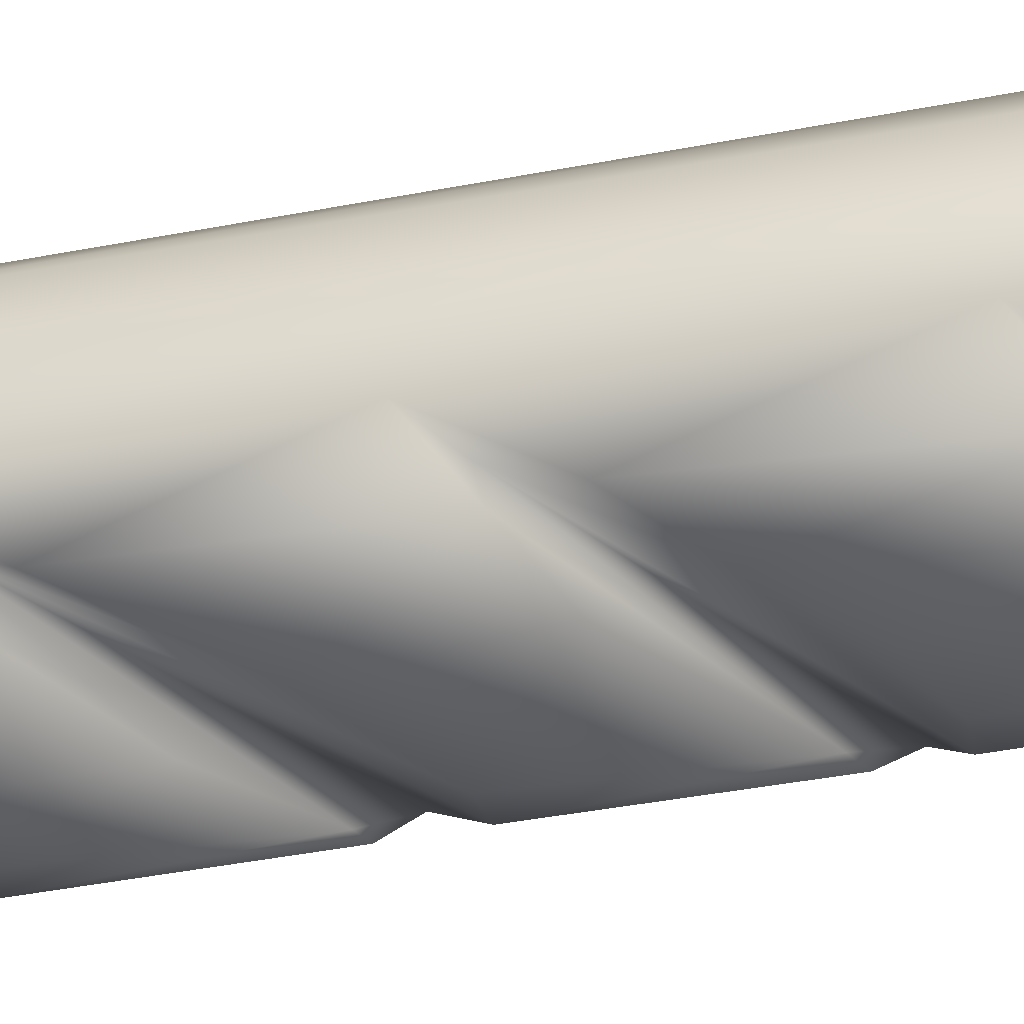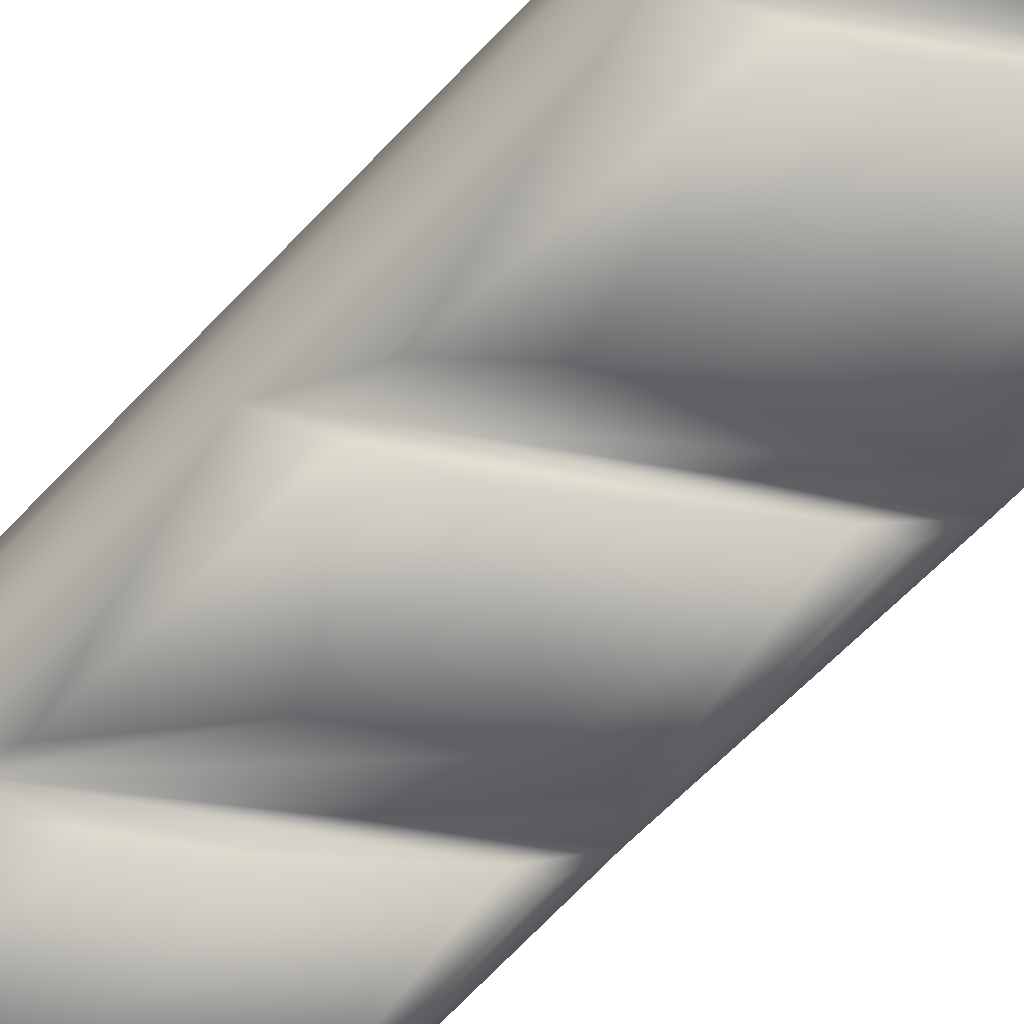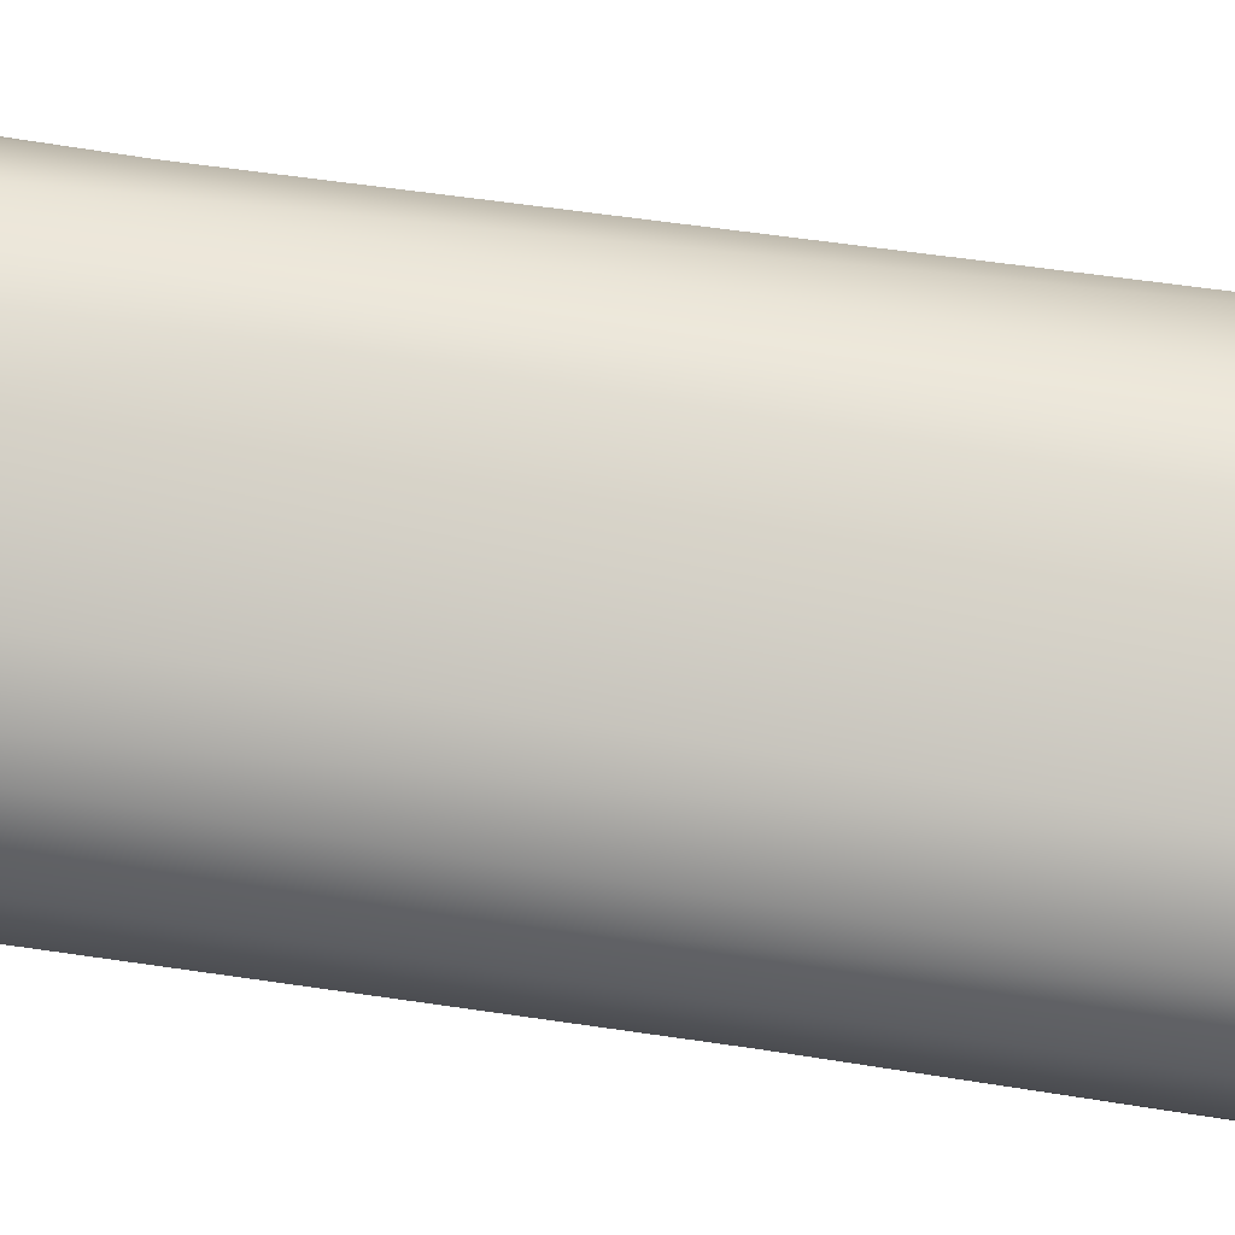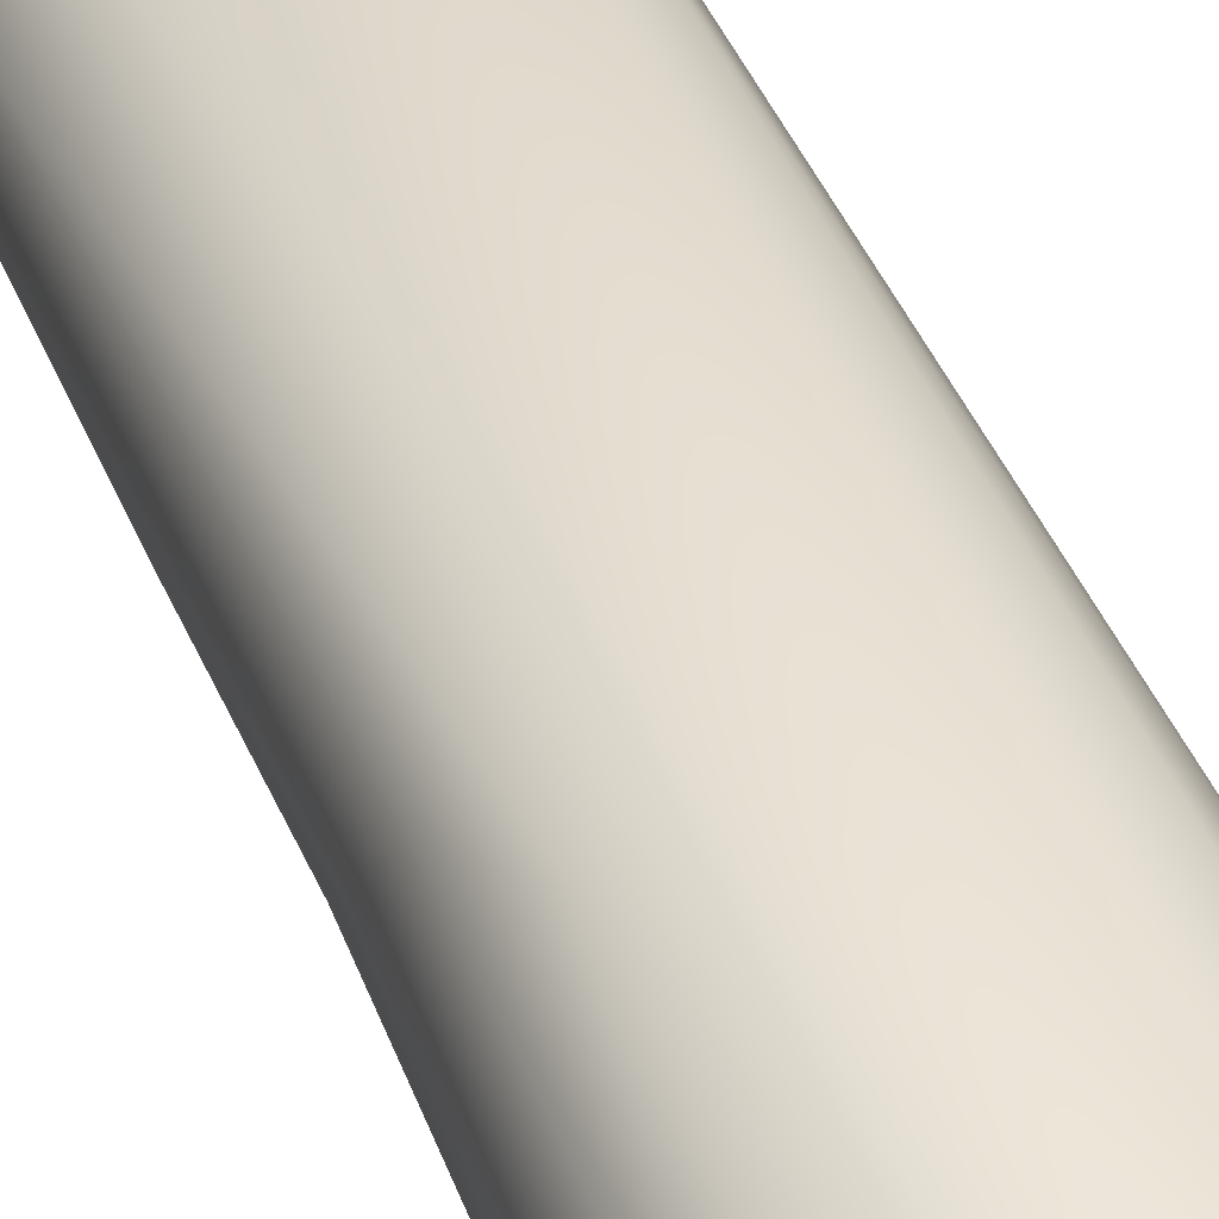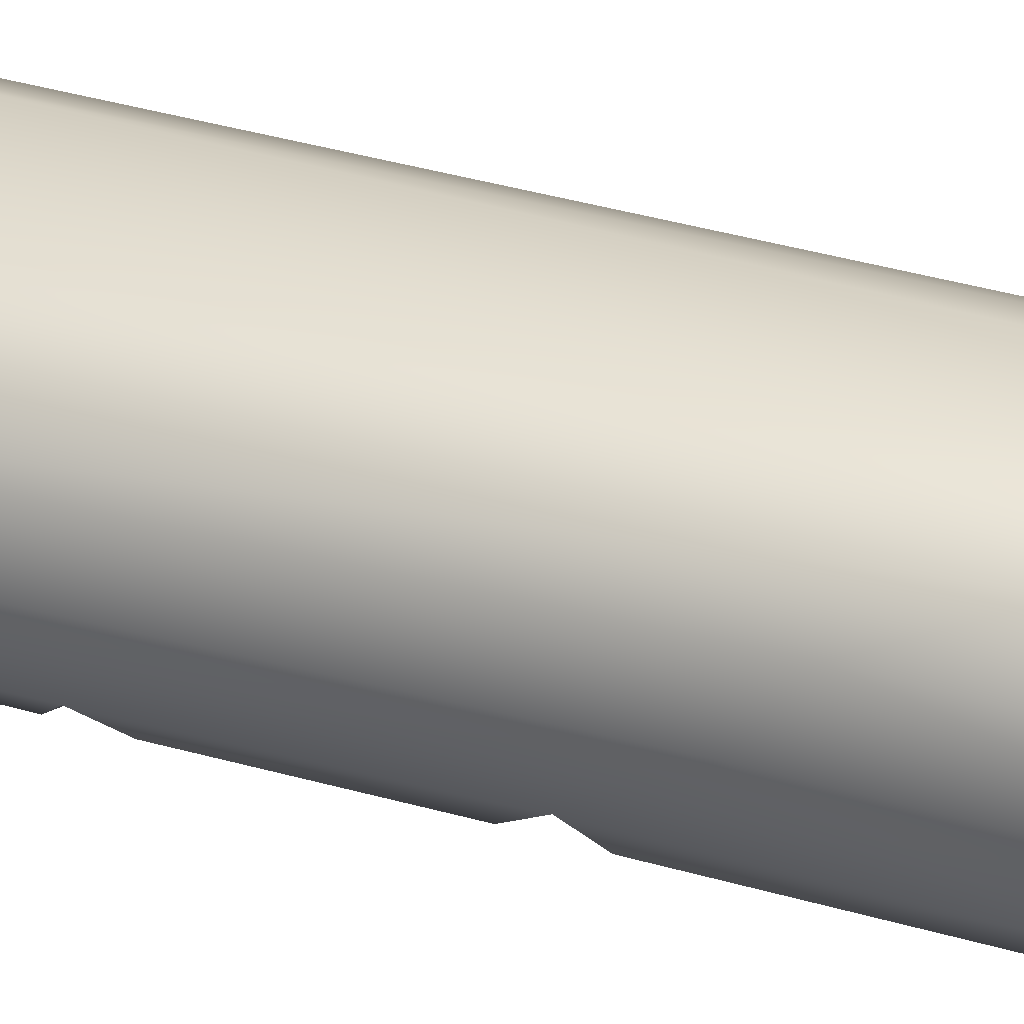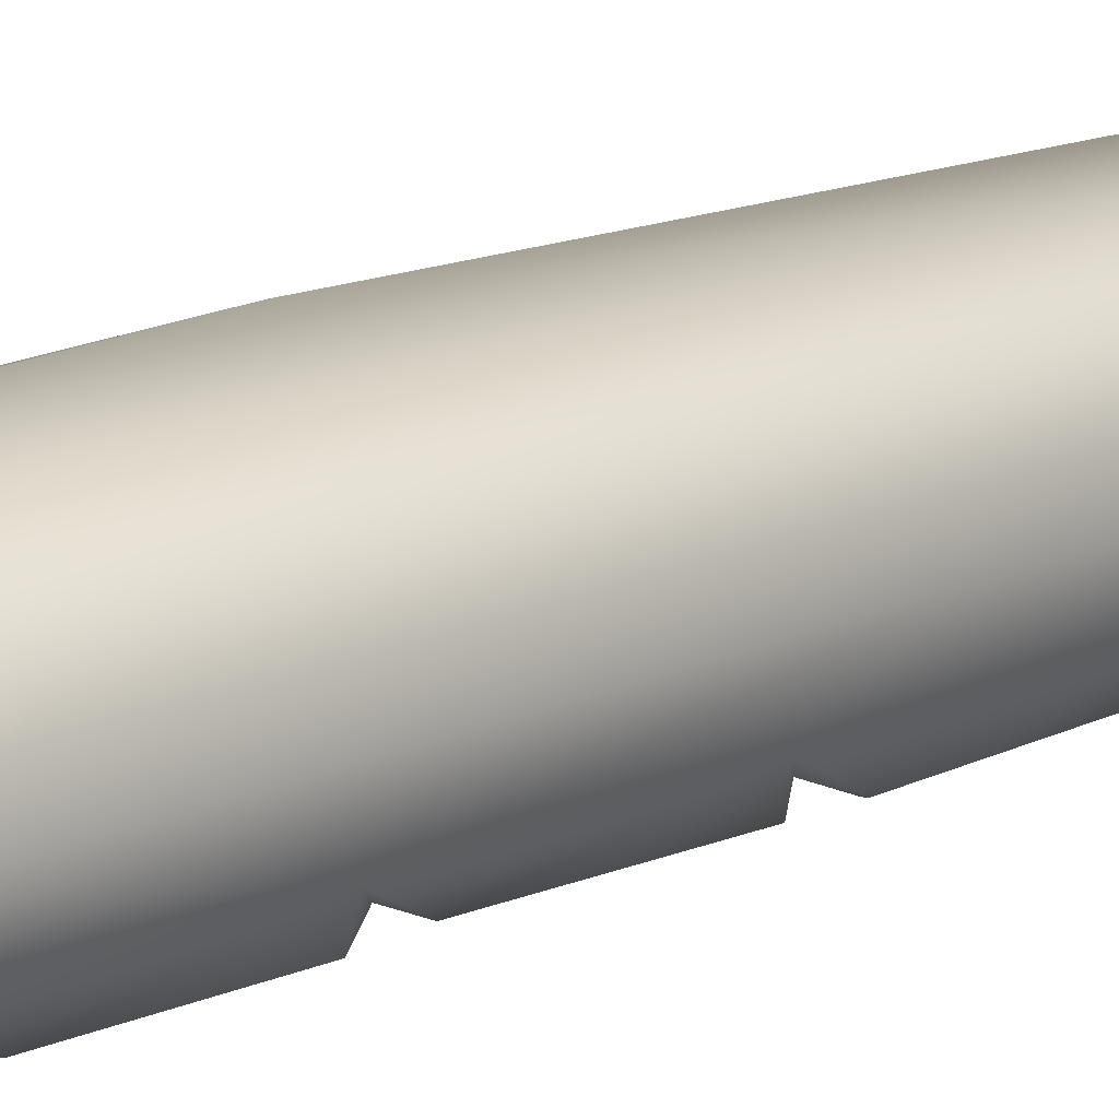
<metadata>
{"format":"obj","ext":"obj","renderer":"f3d","projection":"perspective","resolution":1024,"background":"white","views":[{"elev":-40.9,"azim":103.2,"up":"+Z"},{"elev":-62.4,"azim":137.8,"up":"+Z"},{"elev":77.9,"azim":98.5,"up":"+Z"},{"elev":34.8,"azim":-17.5,"up":"+Z"},{"elev":34.6,"azim":-68.4,"up":"+Z"},{"elev":14.0,"azim":42.1,"up":"+Z"}]}
</metadata>
<code>
g Baguette
v -0.3564 -2.052 -0.2883
v -0.2762 -2.064 -0.3201
v -0.4412 -1.989 -0.1721
v 0.3895 -2.535 -0.2194
v -0.0008502 -2.261 -0.3632
v 0.2477 -2.436 -0.3377
v 0.3739 -2.569 -0.2884
v 0.4901 -2.659 -0.1504
v -0.3529 -1.863 -0.2884
v -0.357 -1.279 -0.2879
v -0.4624 -1.209 -0.17
v -0.4769 -2.26 0.02567
v -0.5329 -0.1815 0.0305
v -0.2583 -1.3 -0.3245
v -0.1855 -1.855 -0.3578
v 0.142 -2.054 -0.3747
v 0.3784 -2.403 -0.2764
v 0.1856 -1.599 -0.3697
v 0.3703 -1.701 -0.2969
v 0.4838 -1.823 -0.1541
v 0.3997 -1.718 -0.2229
v 0.5152 -1.502 0.02164
v 0.4891 -0.9306 -0.1533
v 0.5353 -3.519 0.03181
v 0.5165 -0.2529 0.03423
v 0.3929 -1.547 -0.2895
v 0.4515 -0.04168 -0.1282
v 0.4424 0.1262 0.02947
v 0.2942 0.339 -0.1243
v 0.3132 0.3964 0.07639
v 0.1657 0.5021 -0.1296
v 0.1811 0.5602 0.02947
v 0.01833 0.6482 -0.02711
v 0.2416 0.192 -0.2529
v -0.04433 0.5366 -0.1784
v -0.1422 0.6197 -0.02448
v 0.01401 0.2316 -0.3071
v 0.3023 -0.1529 -0.3052
v -0.2791 0.434 -0.1262
v -0.2965 0.4908 0.08115
v -0.4334 0.2585 0.02947
v -0.2256 0.2797 -0.2502
v -0.3952 0.2463 -0.111
v -0.1395 -0.1972 -0.3633
v 0.3714 -0.635 -0.2874
v -0.4847 -0.2856 -0.1464
v -0.345 -0.2149 -0.2876
v 0.2513 -0.519 -0.339
v 0.3957 -0.8265 -0.219
v -0.3778 -0.3205 -0.2141
v -0.3558 -0.3751 -0.2813
v 0.3488 -0.7953 -0.3
v -0.245 -0.4054 -0.3234
v -0.3521 -1.119 -0.2884
v 0.2306 -1.368 -0.3579
v 0.1619 -0.6888 -0.3681
v -0.1778 -1.105 -0.3578
v 0.03121 -1.172 -0.3784
v -0.4769 -2.26 0.02567
v -0.4474 -2.398 0.2161
v -0.4977 -3.345 0.03525
v -0.4361 -3.536 0.1907
v -0.4163 -3.702 0.02947
v -0.3473 -2.741 0.3551
v -0.2696 -3.856 0.1985
v -0.2778 -3.944 -0.01379
v -0.339 -3.449 0.321
v -0.1732 -3.52 0.3854
v -0.1908 -2.125 0.4185
v -0.04733 -4.11 0.1283
v -0.1301 -4.085 -0.01643
v 0.02089 -4.149 -0.02096
v 0.1899 -3.659 0.3954
v 0.2311 -0.6807 0.4169
v -0.1363 -3.915 0.2474
v 0.01181 -3.983 0.2561
v 0.1545 -4.092 0.164
v 0.1598 -4.134 -0.01621
v 0.2891 -4.06 0.07771
v 0.2947 -3.904 0.2458
v 0.4173 -3.906 0.08591
v 0.378 -3.437 0.3344
v 0.3953 -0.4356 0.3396
v 0.4668 -3.605 0.1935
v 0.5353 -3.519 0.03181
v 0.4968 -3.201 0.2004
v 0.4889 -0.3744 0.2025
v 0.5152 -1.502 0.02164
v 0.5165 -0.2529 0.03423
v -0.4769 -2.26 0.02567
v -0.4977 -3.345 0.03525
v -0.4578 -2.836 -0.1544
v -0.4412 -1.989 -0.1721
v -0.3564 -2.052 -0.2883
v -0.4313 -3.556 -0.1161
v -0.4163 -3.702 0.02947
v -0.2778 -3.944 -0.01379
v -0.3598 -2.705 -0.2867
v -0.2762 -2.064 -0.3201
v -0.1917 -2.721 -0.3565
v -0.0008502 -2.261 -0.3632
v -0.1779 -3.921 -0.1681
v -0.1301 -4.085 -0.01643
v -0.3744 -2.838 -0.2236
v 0.0102 -2.781 -0.3768
v 0.2477 -2.436 -0.3377
v 0.2032 -2.96 -0.3545
v 0.3739 -2.569 -0.2884
v 0.3698 -3.162 -0.2795
v 0.4901 -2.659 -0.1504
v 0.3951 -3.28 -0.2231
v 0.4878 -3.382 -0.1445
v 0.5353 -3.519 0.03181
v 0.07865 -4.057 -0.1616
v 0.02089 -4.149 -0.02096
v 0.1598 -4.134 -0.01621
v 0.2758 -4.011 -0.1179
v 0.2891 -4.06 0.07771
v 0.4173 -3.906 0.08591
v 0.3918 -3.873 -0.1063
v 0.09834 -3.885 -0.2652
v 0.4668 -3.607 -0.1346
v 0.3354 -3.75 -0.2388
v 0.3684 -3.305 -0.2807
v 0.1969 -3.589 -0.3266
v -0.2209 -3.741 -0.2412
v 0.1998 -3.179 -0.3454
v -0.1043 -3.512 -0.3428
v -0.339 -3.391 -0.2621
v -0.1461 -2.97 -0.3395
v -0.1316 -3.014 -0.3699
v -0.3621 -2.883 -0.2797
v -0.2965 0.4908 0.08115
v -0.4377 0.1355 0.178
v -0.4334 0.2585 0.02947
v -0.5329 -0.1815 0.0305
v -0.4923 -0.5283 0.2025
v -0.4769 -2.26 0.02567
v -0.4474 -2.398 0.2161
v -0.3473 -2.741 0.3551
v -0.358 -0.1868 0.3338
v -0.1908 -2.125 0.4185
v -0.2817 0.3101 0.2596
v -0.171 -0.05742 0.3887
v 0.2311 -0.6807 0.4169
v 0.2002 0.0772 0.3576
v 0.3953 -0.4356 0.3396
v -0.07164 0.3142 0.3281
v -0.04726 0.5286 0.2347
v 0.3624 0.1492 0.2286
v 0.4889 -0.3744 0.2025
v 0.5165 -0.2529 0.03423
v 0.4424 0.1262 0.02947
v 0.3132 0.3964 0.07639
v 0.1672 0.5005 0.1868
v 0.1811 0.5602 0.02947
v 0.01664 0.6218 0.1366
v 0.01833 0.6482 -0.02711
v -0.1422 0.6197 -0.02448
v -0.143 0.5872 0.1372
g Baguette_0
f 3 2 1
f 3 4 2
f 4 5 2
f 6 5 4
f 7 6 4
f 8 7 4
f 3 9 4
f 10 9 3
f 11 10 3
f 11 3 12
f 13 11 12
f 9 10 14
f 11 14 10
f 4 9 15
f 15 9 14
f 16 4 15
f 17 8 4
f 16 17 4
f 16 15 18
f 15 14 18
f 16 18 19
f 17 16 19
f 18 14 19
f 20 8 17
f 19 20 17
f 21 19 14
f 11 21 14
f 21 20 19
f 8 20 22
f 23 22 20
f 24 8 22
f 23 25 22
f 26 20 21
f 23 20 26
f 23 27 25
f 27 28 25
f 28 27 29
f 30 28 29
f 30 29 31
f 32 30 31
f 31 33 32
f 34 29 27
f 31 29 34
f 35 33 31
f 36 33 35
f 34 37 31
f 37 35 31
f 34 27 38
f 34 38 37
f 39 36 35
f 39 40 36
f 40 39 41
f 42 35 37
f 39 35 42
f 39 43 41
f 42 43 39
f 41 43 13
f 44 42 37
f 44 37 38
f 45 38 27
f 23 45 27
f 43 46 13
f 11 13 46
f 43 42 47
f 47 42 44
f 46 43 47
f 48 44 38
f 38 45 48
f 44 48 47
f 49 48 45
f 23 49 45
f 47 48 49
f 50 46 47
f 47 49 50
f 46 51 11
f 46 50 51
f 23 52 49
f 52 23 26
f 50 49 53
f 50 53 51
f 49 52 53
f 51 54 11
f 54 51 53
f 54 21 11
f 21 55 26
f 26 55 52
f 55 21 54
f 56 53 52
f 55 56 52
f 57 54 53
f 57 53 56
f 57 55 54
f 56 55 58
f 58 57 56
f 55 57 58
f 61 60 59
f 61 62 60
f 61 63 62
f 64 60 62
f 62 63 65
f 63 66 65
f 67 64 62
f 62 65 67
f 68 64 67
f 67 65 68
f 68 69 64
f 65 66 70
f 66 71 70
f 72 70 71
f 68 73 69
f 73 74 69
f 65 75 68
f 70 75 65
f 76 68 75
f 76 75 70
f 73 68 76
f 70 72 77
f 77 76 70
f 77 73 76
f 72 78 77
f 78 79 77
f 79 80 77
f 73 77 80
f 79 81 80
f 82 74 73
f 82 73 80
f 82 83 74
f 80 81 84
f 82 80 84
f 85 84 81
f 86 83 82
f 84 86 82
f 85 86 84
f 83 86 87
f 85 88 86
f 87 86 88
f 89 87 88
f 92 91 90
f 93 92 90
f 93 94 92
f 92 95 91
f 95 96 91
f 95 97 96
f 94 98 92
f 98 94 99
f 100 98 99
f 100 99 101
f 97 95 102
f 102 103 97
f 92 98 104
f 100 104 98
f 105 100 101
f 105 101 106
f 107 100 105
f 107 105 106
f 100 107 104
f 106 108 107
f 108 109 107
f 108 110 109
f 111 107 109
f 107 111 104
f 110 112 109
f 109 112 111
f 110 113 112
f 103 102 114
f 115 103 114
f 114 116 115
f 117 116 114
f 117 118 116
f 118 117 119
f 119 120 113
f 117 120 119
f 114 102 121
f 117 114 121
f 120 122 113
f 112 113 122
f 123 120 117
f 122 120 123
f 122 123 112
f 123 117 121
f 123 124 112
f 112 124 111
f 123 125 124
f 121 125 123
f 102 126 121
f 95 126 102
f 111 124 127
f 125 127 124
f 128 125 121
f 128 121 126
f 125 128 127
f 126 95 129
f 129 128 126
f 95 92 129
f 127 130 111
f 111 130 104
f 128 131 127
f 128 129 131
f 131 130 127
f 132 92 104
f 92 132 129
f 104 130 132
f 129 132 131
f 130 131 132
f 135 134 133
f 135 136 134
f 136 137 134
f 136 138 137
f 138 139 137
f 137 139 140
f 141 137 140
f 134 137 141
f 140 142 141
f 134 141 143
f 133 134 143
f 142 144 141
f 141 144 143
f 144 142 145
f 145 146 144
f 147 146 145
f 144 148 143
f 146 148 144
f 143 149 133
f 149 143 148
f 147 150 146
f 151 150 147
f 151 152 150
f 152 153 150
f 154 150 153
f 148 146 155
f 150 155 146
f 155 150 154
f 149 148 155
f 156 155 154
f 155 156 157
f 157 149 155
f 156 158 157
f 157 158 159
f 149 160 133
f 159 133 160
f 160 157 159
f 157 160 149

</code>
